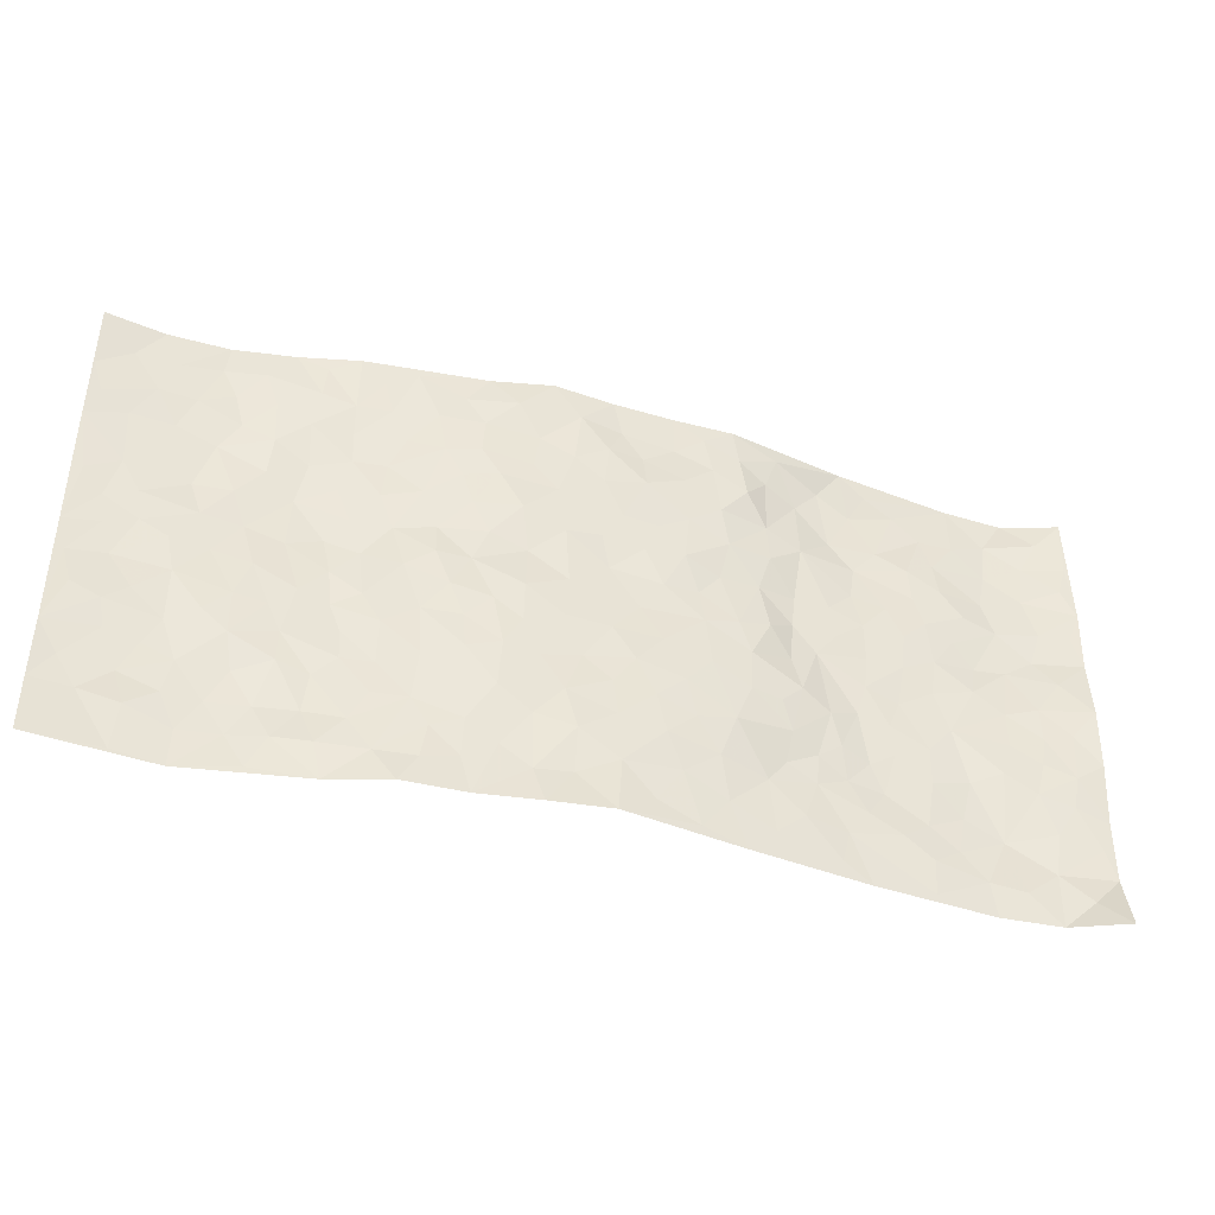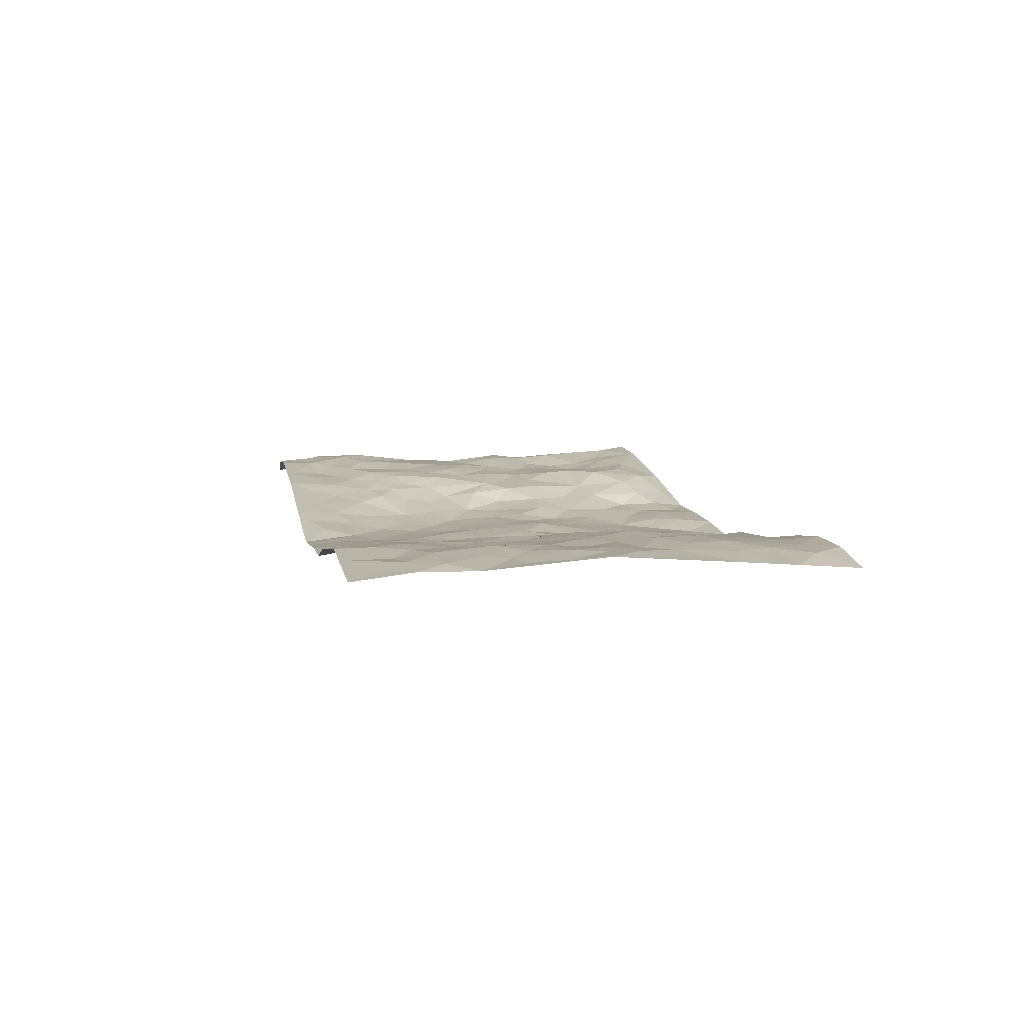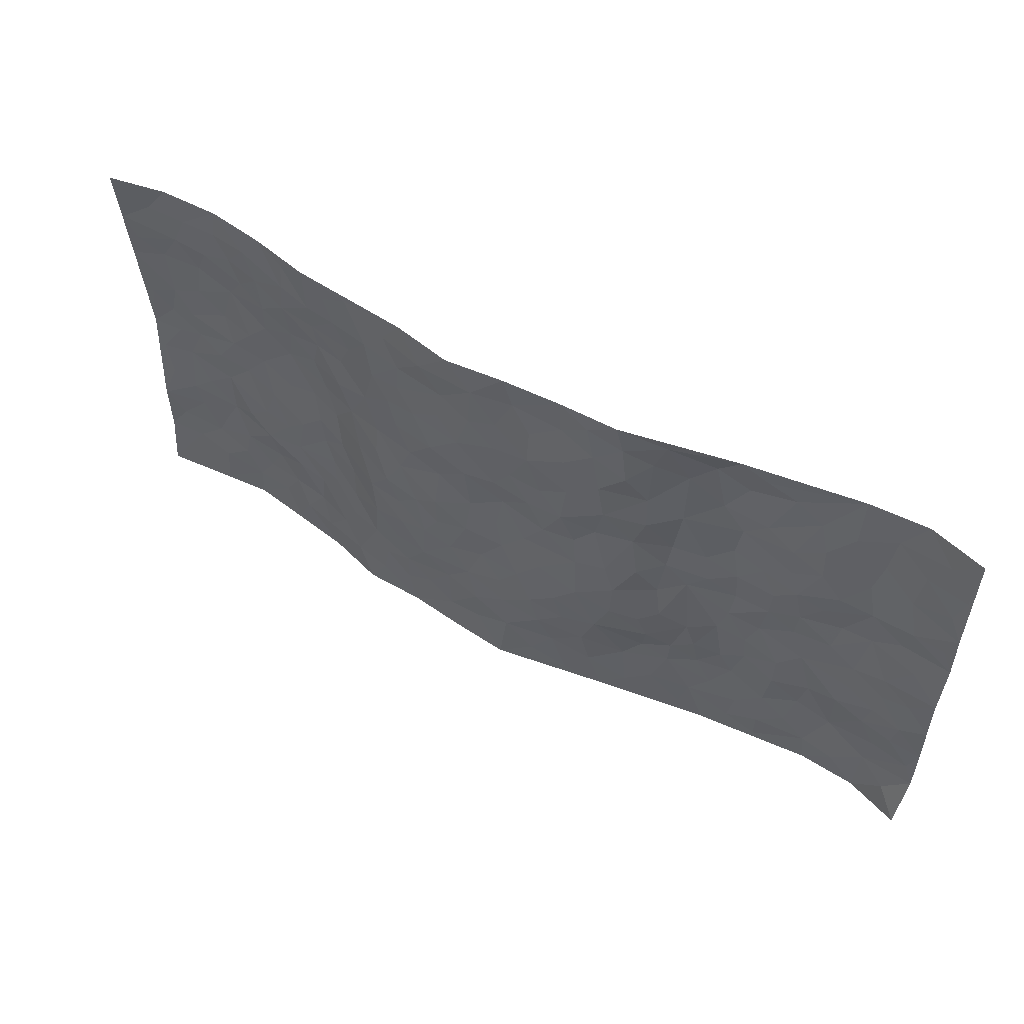
<metadata>
{"format":"obj","ext":"obj","renderer":"f3d","projection":"perspective","resolution":1024,"background":"white","views":[{"elev":-42.0,"azim":162.9,"up":"+Y"},{"elev":8.3,"azim":78.9,"up":"+Z"},{"elev":55.6,"azim":-150.0,"up":"+Y"}]}
</metadata>
<code>
v -0.9701 0.006716 -0.012
v -0.9725 0.9985 0.01538
v 0.9773 0.004454 0.01622
v 0.9757 0.9974 0.008648
v -0.7924 0.3917 0.02349
v -0.9751 0.4996 0.00369
v -0.8538 0.3568 0.0187
v -0.001772 0.004274 -0.0657
v -0.9766 0.2503 0.02584
v -0.919 0.337 0.01452
v -0.7304 0.002537 0.03682
v -0.9772 0.1253 0.02824
v -0.7065 0.2929 0.03525
v -0.8533 0.001558 0.02913
v -0.8371 0.2875 0.02303
v -0.4863 0.003718 0.01342
v -0.9557 0.1877 0.02716
v -0.2909 0.1688 -0.0154
v -0.7722 0.321 0.02247
v -0.8598 0.12 0.03722
v -0.92 0.06432 0.02244
v -0.7921 0.06482 0.03187
v -0.6687 0.1279 0.03349
v -0.7201 0.07561 0.03694
v -0.8708 0.2069 0.03071
v -0.9069 0.2692 0.01961
v -0.766 0.1775 0.04711
v -0.6879 0.2103 0.04188
v -0.86 0.4876 0.01693
v -0.9761 0.3746 0.01057
v -0.7309 0.9958 0.04272
v -0.5311 0.2231 0.03052
v 0.2592 0.1576 -0.03794
v -0.9749 0.7487 0.007975
v -0.367 0.3936 -0.0172
v -0.7787 0.7505 0.03749
v -0.7959 0.8288 0.04157
v -0.5765 0.4423 0.02897
v -0.5962 0.6049 0.01632
v -0.4883 0.9959 0.007465
v -0.9531 0.6861 0.01508
v -0.6575 0.5618 0.02348
v -0.389 0.7533 -0.001783
v -0.5042 0.2806 0.02333
v -0.4547 0.2263 0.01607
v -0.4908 0.1637 0.01633
v -0.4443 0.6358 0.01206
v -0.3626 0.5592 0.0005962
v 0.166 0.4746 -0.05342
v -0.3301 0.2228 -0.006159
v -0.2105 0.6103 -0.0316
v -0.3712 0.6287 0.004225
v -0.3004 0.05928 -0.01608
v -0.6238 0.7094 0.01743
v -0.3909 0.1957 0.003339
v -0.8691 0.6168 0.03095
v -0.03861 0.3492 -0.05651
v 0.05691 0.3401 -0.04584
v 0.2991 0.4519 -0.04104
v -0.09591 0.5511 -0.04454
v -0.1659 0.5555 -0.03776
v 0.09155 0.6297 -0.05084
v -0.6284 0.3462 0.02636
v -0.7446 0.5728 0.03567
v -0.9464 0.8092 0.01271
v -0.5558 0.1308 0.01878
v -0.3651 0.01383 -0.005422
v -0.7912 0.4653 0.02422
v -0.6125 0.173 0.0319
v -0.61 0.01964 0.02539
v -0.2439 0.003224 -0.02409
v -0.612 0.08968 0.02094
v -0.5426 0.05496 0.01949
v -0.4281 0.03919 0.004019
v -0.4471 0.1057 0.01019
v -0.8877 0.6845 0.02032
v -0.9657 0.8735 0.01288
v -0.7327 0.5087 0.02549
v -0.001234 0.9968 -0.04657
v -0.7996 0.6737 0.02914
v -0.5569 0.3153 0.02619
v -0.5078 0.4609 0.01921
v 0.005871 0.5714 -0.03685
v -0.05014 0.483 -0.04431
v 0.00273 0.4201 -0.04755
v -0.1243 0.1298 -0.04408
v -0.5653 0.6692 0.01867
v -0.9112 0.562 0.01577
v -0.7294 0.6898 0.01954
v -0.4453 0.2976 0.007808
v -0.6267 0.2675 0.02716
v -0.4969 0.6873 0.02285
v -0.1742 0.485 -0.0441
v -0.2639 0.4363 -0.03872
v -0.6438 0.648 0.01522
v -0.01183 0.1188 -0.0551
v -0.4105 0.5098 0.009273
v -0.3422 0.2888 -0.01699
v -0.242 0.5039 -0.03806
v -0.1821 0.3826 -0.0527
v -0.9767 0.624 0.01727
v -0.7017 0.6218 0.02439
v -0.8099 0.5784 0.03477
v -0.3598 0.1119 -0.007453
v -0.5167 0.5327 0.02167
v -0.6784 0.406 0.03057
v -0.1312 0.3251 -0.05696
v -0.15 0.2506 -0.05007
v -0.5136 0.6109 0.01669
v 0.1078 0.7285 -0.05143
v -0.004186 0.2161 -0.05734
v -0.07363 0.2743 -0.05878
v 0.004301 0.2894 -0.05597
v -0.4266 0.3642 0.001182
v -0.1963 0.1853 -0.03834
v -0.6496 0.4877 0.03043
v -0.5517 0.3813 0.02361
v -0.4871 0.3917 0.01908
v -0.3084 0.5242 -0.02505
v -0.2601 0.3507 -0.03961
v -0.3523 0.4664 -0.007236
v -0.2271 0.2718 -0.04193
v -0.09171 0.412 -0.05162
v -0.5902 0.5309 0.02189
v -0.09295 0.1995 -0.05559
v -0.2124 0.09509 -0.02885
v -0.3953 0.2593 0.001053
v -0.9237 0.4371 0.01402
v -0.8632 0.42 0.01918
v 0.09205 0.4232 -0.05104
v 0.2085 0.2381 -0.04835
v 0.08245 0.5168 -0.0429
v 0.0191 0.4881 -0.04288
v 0.1665 0.3936 -0.04975
v 0.7882 0.4973 0.03611
v 0.2208 0.4345 -0.04644
v 0.267 0.3139 -0.04285
v 0.1601 0.5674 -0.04069
v 0.1216 0.9975 -0.05909
v -0.2921 0.6191 -0.01909
v 0.4221 0.8801 -0.01174
v 0.4886 0.9985 -0.01203
v -0.2164 0.7798 -0.04029
v -0.05958 0.8623 -0.04508
v -0.3222 0.349 -0.02625
v -0.455 0.5652 0.009974
v -0.07434 0.05464 -0.04788
v -0.1579 0.02394 -0.03802
v 0.1209 0.003249 -0.05412
v 0.01168 0.8592 -0.05691
v -0.01786 0.699 -0.05
v 0.4198 0.1966 -0.01057
v 0.3415 0.29 -0.03017
v 0.5872 0.5267 0.02582
v 0.52 0.5471 0.02201
v 0.4534 0.135 -0.006189
v 0.5189 0.2275 0.01213
v 0.4118 0.3618 -0.007792
v 0.02188 0.6402 -0.04645
v -0.06023 0.6267 -0.04789
v -0.1485 0.7286 -0.04729
v -0.08797 0.6922 -0.04862
v -0.06212 0.7901 -0.05755
v -0.1379 0.6319 -0.04868
v 0.01948 0.7738 -0.05502
v 0.2424 0.9976 -0.03459
v -0.0194 0.9248 -0.04124
v -0.2726 0.8448 -0.03758
v -0.2019 0.8786 -0.04293
v -0.3152 0.7798 -0.01634
v -0.2473 0.9967 -0.03973
v -0.2298 0.6949 -0.03837
v -0.3182 0.6992 -0.01983
v -0.1421 0.8285 -0.049
v -0.1239 0.9965 -0.04067
v 0.2173 0.7456 -0.04324
v 0.1737 0.6667 -0.05135
v 0.3258 0.5954 -0.02305
v 0.2616 0.5232 -0.0381
v 0.2659 0.6658 -0.03684
v 0.4208 0.7446 -0.0007766
v 0.3541 0.6834 -0.01786
v 0.2851 0.7332 -0.03324
v 0.06705 0.928 -0.05786
v 0.07743 0.8223 -0.05254
v 0.1441 0.8575 -0.04656
v 0.2494 0.8728 -0.04035
v 0.321 0.7933 -0.03068
v 0.2322 0.5956 -0.04033
v -0.8778 0.8657 0.0314
v -0.6791 0.8147 0.02557
v -0.8656 0.773 0.02951
v -0.8537 0.9953 0.04938
v -0.9164 0.9386 0.02519
v -0.8067 0.9185 0.04481
v -0.7302 0.8831 0.03313
v -0.6028 0.927 0.02825
v -0.6591 0.8834 0.03251
v -0.6847 0.7445 0.0185
v -0.5568 0.8131 0.02274
v -0.6187 0.78 0.0164
v -0.5075 0.8998 0.0266
v -0.388 0.8773 0.008188
v -0.5432 0.9578 0.01858
v -0.4601 0.8146 0.02621
v -0.4393 0.9359 0.01613
v -0.3456 0.9712 -0.01527
v -0.5081 0.7595 0.02558
v -0.3198 0.8999 -0.01516
v -0.2607 0.9289 -0.03421
v 0.1553 0.7844 -0.04657
v 0.2539 0.8039 -0.03981
v 0.188 0.9325 -0.05478
v 0.39 0.8124 -0.01038
v 0.3358 0.8805 -0.02744
v 0.3797 0.9822 -0.02163
v 0.2867 0.9371 -0.031
v 0.4399 0.948 -0.01361
v 0.3804 0.4941 -0.01954
v 0.3266 0.5297 -0.03218
v 0.4793 0.6046 0.01434
v 0.43 0.6648 -0.004358
v 0.4034 0.5884 -0.005298
v 0.3519 0.1903 -0.0248
v 0.4775 0.3348 0.008494
v 0.4552 0.5228 0.00896
v 0.348 0.3885 -0.03152
v -0.1258 0.9126 -0.03718
v -0.1855 0.956 -0.04172
v 0.3195 0.1332 -0.03111
v 0.609 0.01495 0.01874
v 0.2016 0.334 -0.0496
v 0.2721 0.3855 -0.03982
v 0.5803 0.2478 0.01327
v 0.731 0.9983 0.03271
v 0.976 0.2524 0.02845
v 0.4889 0.8125 0.004129
v 0.7141 0.4876 0.03774
v 0.4847 0.7474 0.00938
v 0.9764 0.5004 0.047
v 0.6662 0.2944 0.01951
v 0.5054 0.4684 0.01238
v 0.7736 0.3118 0.04129
v 0.5578 0.416 0.01353
v 0.4871 0.001787 -0.001873
v 0.08923 0.2527 -0.05191
v 0.5032 0.07713 -0.001196
v 0.1343 0.3195 -0.05042
v 0.4136 0.2668 -0.006803
v 0.8705 0.2664 0.03771
v 0.638 0.4624 0.0233
v 0.5751 0.08264 0.01381
v 0.4452 0.4262 0.00389
v 0.6041 0.3721 0.01692
v 0.2864 0.233 -0.03629
v 0.4747 0.2716 0.004963
v 0.2631 0.07856 -0.0348
v 0.3678 0.002624 -0.03747
v 0.2435 0.00196 -0.03922
v 0.1997 0.1149 -0.04012
v 0.06713 0.1704 -0.05622
v 0.144 0.1902 -0.04708
v 0.608 0.148 0.02701
v 0.773 0.4235 0.03881
v 0.7445 0.222 0.03551
v 0.6469 0.08124 0.03062
v 0.6662 0.3852 0.02156
v 0.7153 0.3397 0.02467
v 0.8824 0.3273 0.03405
v 0.7417 0.5678 0.03621
v 0.6879 0.1465 0.03618
v 0.76 0.151 0.03575
v 0.8366 0.3684 0.03987
v 0.9395 0.351 0.03397
v 0.883 0.4391 0.04648
v 0.5786 0.3132 0.0159
v 0.8178 0.1077 0.02996
v 0.3317 0.06341 -0.03296
v 0.41 0.06877 -0.01973
v 0.06902 0.07859 -0.04735
v 0.1409 0.07277 -0.0443
v 0.9767 0.7489 0.02861
v 0.7284 0.08023 0.03809
v 0.651 0.2167 0.02981
v 0.9583 0.4256 0.04096
v 0.9041 0.5095 0.04534
v 0.8049 0.2514 0.04219
v 0.5286 0.148 0.015
v 0.7312 0.002458 0.03815
v 0.4986 0.3944 0.01416
v 0.938 0.06613 0.02586
v 0.9772 0.1283 0.03049
v 0.8371 0.1815 0.04196
v 0.8965 0.1261 0.03631
v 0.827 0.01083 0.03006
v 0.9355 0.1902 0.03687
v 0.6619 0.556 0.03577
v 0.6886 0.633 0.03082
v 0.5808 0.6367 0.03125
v 0.8233 0.6915 0.04292
v 0.6293 0.7714 0.01939
v 0.9549 0.6247 0.03858
v 0.7639 0.6417 0.0456
v 0.8525 0.5953 0.04136
v 0.7302 0.7442 0.04164
v 0.8432 0.5308 0.04398
v 0.9139 0.5743 0.04613
v 0.8898 0.6594 0.03995
v 0.6369 0.6927 0.02689
v 0.5621 0.7247 0.02132
v 0.5057 0.6753 0.01699
v 0.8517 0.852 0.03301
v 0.7097 0.8712 0.02898
v 0.8098 0.777 0.04256
v 0.8957 0.7777 0.03655
v 0.7783 0.844 0.03317
v 0.9733 0.8731 0.01911
v 0.6912 0.8027 0.03195
v 0.9522 0.8106 0.02664
v 0.7396 0.9315 0.02926
v 0.8542 0.9984 0.03066
v 0.6091 0.9985 0.01483
v 0.8191 0.9257 0.03142
v 0.9059 0.9276 0.0287
v 0.6597 0.9346 0.01763
v 0.5556 0.9015 0.001898
v 0.4903 0.8814 -0.004377
v 0.5487 0.9699 0.002009
v 0.568 0.8219 0.008654
v 0.6344 0.8607 0.01617
f 29 6 128
f 12 21 20
f 26 10 9
f 55 45 46
f 27 19 15
f 26 9 17
f 101 6 88
f 12 1 21
f 7 15 19
f 125 86 96
f 84 123 85
f 129 29 128
f 25 27 15
f 12 20 17
f 73 75 66
f 22 14 11
f 26 17 25
f 9 12 17
f 25 15 26
f 5 129 7
f 52 146 48
f 55 18 50
f 7 19 5
f 20 27 25
f 124 82 105
f 41 76 34
f 20 14 22
f 14 20 21
f 14 21 1
f 24 22 11
f 24 27 22
f 72 66 69
f 69 32 91
f 70 24 11
f 24 23 27
f 17 20 25
f 27 20 22
f 10 15 7
f 10 26 15
f 23 28 27
f 27 13 19
f 28 23 69
f 13 27 28
f 119 121 94
f 10 7 129
f 6 30 128
f 9 10 30
f 36 192 80
f 80 102 89
f 118 81 44
f 64 103 78
f 115 126 86
f 45 32 46
f 91 63 13
f 129 68 29
f 95 87 54
f 95 54 199
f 202 40 204
f 82 97 105
f 29 88 6
f 18 55 104
f 148 126 71
f 38 82 124
f 50 18 122
f 117 82 38
f 5 19 106
f 82 117 118
f 80 64 102
f 127 45 55
f 194 77 190
f 98 35 114
f 39 124 105
f 127 50 98
f 106 19 13
f 66 75 46
f 39 95 42
f 63 117 38
f 95 89 102
f 101 56 76
f 51 140 99
f 18 53 126
f 62 83 132
f 45 127 90
f 112 113 57
f 103 29 68
f 130 85 58
f 109 39 105
f 35 94 121
f 113 246 58
f 151 165 163
f 120 100 94
f 114 127 98
f 192 190 65
f 95 39 87
f 36 191 37
f 67 104 74
f 56 101 88
f 13 63 106
f 192 34 76
f 268 241 243
f 108 115 125
f 93 84 60
f 133 84 85
f 156 288 157
f 101 76 41
f 80 103 64
f 105 97 146
f 99 61 51
f 92 109 47
f 125 96 111
f 158 227 153
f 75 104 55
f 69 66 32
f 81 91 32
f 106 78 68
f 42 64 78
f 77 34 65
f 24 70 72
f 75 73 16
f 16 71 67
f 2 34 77
f 13 28 91
f 103 56 88
f 56 80 76
f 72 69 23
f 11 16 70
f 16 73 70
f 16 67 74
f 115 18 126
f 24 72 23
f 73 72 70
f 16 74 75
f 72 73 66
f 32 45 44
f 84 83 60
f 66 46 32
f 78 106 116
f 117 63 81
f 67 53 104
f 103 68 78
f 69 91 28
f 36 80 89
f 106 38 116
f 106 68 5
f 81 118 117
f 62 132 138
f 32 44 81
f 53 67 71
f 57 58 85
f 123 100 107
f 93 60 61
f 33 230 224
f 8 96 147
f 132 133 130
f 140 48 119
f 93 100 123
f 122 98 50
f 164 60 160
f 53 71 126
f 125 112 108
f 193 194 195
f 75 55 46
f 63 91 81
f 56 103 80
f 196 198 31
f 18 104 53
f 121 48 97
f 38 106 63
f 118 97 82
f 97 35 121
f 51 172 140
f 130 134 49
f 87 39 109
f 288 252 263
f 97 114 35
f 47 43 92
f 57 113 58
f 248 130 58
f 34 101 41
f 114 90 127
f 116 124 42
f 145 94 35
f 118 114 97
f 167 79 175
f 98 145 35
f 85 123 57
f 43 47 52
f 199 36 89
f 42 78 116
f 159 83 62
f 88 29 103
f 74 104 75
f 118 44 90
f 173 140 172
f 42 95 102
f 190 192 37
f 65 190 77
f 89 95 199
f 125 111 112
f 92 87 109
f 18 115 122
f 177 180 176
f 112 57 107
f 109 105 146
f 93 94 100
f 285 286 275
f 96 86 147
f 137 232 131
f 57 123 107
f 87 92 208
f 49 134 136
f 132 130 49
f 161 164 162
f 50 127 55
f 122 108 107
f 122 107 100
f 48 140 52
f 118 90 114
f 99 119 94
f 123 84 93
f 36 37 192
f 48 121 119
f 120 122 100
f 39 42 124
f 38 124 116
f 248 58 246
f 44 45 90
f 98 122 120
f 146 52 47
f 94 93 99
f 168 209 170
f 212 183 188
f 202 197 200
f 42 102 64
f 107 108 112
f 99 93 61
f 8 280 96
f 112 111 113
f 125 115 86
f 115 108 122
f 128 30 10
f 5 68 129
f 10 129 128
f 132 49 138
f 83 84 133
f 130 133 85
f 83 133 132
f 248 134 130
f 156 152 224
f 151 110 165
f 212 186 211
f 153 224 249
f 254 251 244
f 246 261 262
f 225 158 249
f 49 136 179
f 185 184 150
f 214 188 181
f 181 188 182
f 161 163 174
f 143 170 172
f 110 211 185
f 184 79 167
f 174 228 169
f 62 110 159
f 163 150 144
f 210 169 229
f 170 143 168
f 176 211 110
f 98 120 145
f 94 145 120
f 48 146 97
f 109 146 47
f 148 86 126
f 147 86 148
f 71 8 148
f 8 147 148
f 244 276 254
f 232 136 134
f 174 143 161
f 60 83 160
f 163 162 151
f 159 160 83
f 261 281 262
f 259 281 149
f 219 220 59
f 246 113 111
f 33 255 131
f 157 256 152
f 137 255 153
f 230 278 279
f 262 260 33
f 154 155 242
f 131 255 137
f 248 131 232
f 281 280 149
f 259 258 278
f 220 179 59
f 159 151 160
f 162 160 151
f 164 61 60
f 228 174 144
f 144 174 163
f 159 110 151
f 161 172 164
f 186 184 185
f 161 162 163
f 61 164 51
f 160 162 164
f 187 217 213
f 150 163 165
f 205 202 200
f 79 184 139
f 170 43 173
f 174 169 143
f 161 143 172
f 167 144 150
f 176 180 183
f 172 170 173
f 223 226 221
f 185 150 165
f 99 140 119
f 207 206 203
f 172 51 164
f 43 52 173
f 173 52 140
f 167 175 228
f 228 229 169
f 210 168 169
f 177 110 62
f 189 138 179
f 62 138 177
f 136 232 233
f 181 182 222
f 150 184 167
f 178 180 189
f 49 179 138
f 177 138 189
f 180 178 182
f 178 179 220
f 307 308 304
f 222 223 221
f 215 187 188
f 176 183 212
f 187 213 186
f 214 215 188
f 185 211 186
f 237 181 239
f 182 188 183
f 110 185 165
f 216 215 141
f 211 176 212
f 182 183 180
f 176 110 177
f 213 184 186
f 178 189 179
f 177 189 180
f 195 190 37
f 197 198 200
f 195 194 190
f 34 192 65
f 80 192 76
f 37 196 195
f 194 2 77
f 193 2 194
f 196 37 191
f 31 193 195
f 198 196 191
f 31 195 196
f 199 201 191
f 197 204 31
f 198 191 201
f 31 198 197
f 201 199 54
f 36 199 191
f 54 208 201
f 208 43 205
f 208 54 87
f 198 201 200
f 206 205 203
f 43 170 203
f 210 207 209
f 40 202 206
f 31 204 40
f 197 202 204
f 208 205 200
f 43 203 205
f 205 206 202
f 203 209 207
f 171 40 207
f 40 206 207
f 208 200 201
f 43 208 92
f 170 209 203
f 168 143 169
f 207 210 171
f 168 210 209
f 188 187 212
f 212 187 186
f 166 139 213
f 184 213 139
f 237 214 181
f 215 214 141
f 216 141 218
f 213 217 166
f 142 166 216
f 217 216 166
f 187 215 217
f 216 217 215
f 237 141 214
f 142 216 218
f 223 222 182
f 179 136 59
f 223 220 219
f 267 238 251
f 237 327 141
f 223 182 178
f 158 290 253
f 220 223 178
f 59 233 227
f 233 59 136
f 248 246 131
f 153 249 158
f 251 254 267
f 223 219 226
f 111 261 246
f 297 251 238
f 276 256 157
f 167 228 144
f 229 228 175
f 175 171 229
f 229 171 210
f 260 257 33
f 265 271 272
f 266 289 283
f 269 243 250
f 249 224 152
f 266 283 271
f 227 233 137
f 253 227 158
f 325 313 320
f 135 264 275
f 310 329 239
f 270 298 297
f 249 256 225
f 275 273 269
f 311 222 221
f 155 154 299
f 234 276 157
f 310 311 299
f 222 239 181
f 221 226 155
f 266 263 252
f 242 290 244
f 264 273 275
f 273 264 243
f 242 244 154
f 276 290 225
f 288 234 157
f 240 282 302
f 275 286 306
f 225 290 158
f 234 263 284
f 241 254 276
f 233 232 137
f 137 153 227
f 264 135 238
f 244 251 154
f 260 259 257
f 227 253 219
f 33 224 255
f 154 297 299
f 240 302 307
f 297 154 251
f 264 268 243
f 253 226 219
f 271 284 263
f 277 294 293
f 290 242 253
f 241 234 284
f 59 227 219
f 242 155 226
f 252 245 231
f 157 152 156
f 257 230 33
f 152 256 249
f 278 230 257
f 262 33 131
f 224 153 255
f 259 278 257
f 134 248 232
f 230 279 224
f 96 261 111
f 261 96 280
f 280 281 261
f 246 262 131
f 252 247 245
f 268 267 241
f 283 277 272
f 288 247 252
f 275 274 285
f 295 291 294
f 267 268 264
f 263 234 288
f 309 310 299
f 290 276 244
f 283 272 271
f 267 254 241
f 265 243 241
f 236 240 285
f 297 238 270
f 303 305 298
f 241 276 234
f 221 155 299
f 272 277 293
f 250 243 287
f 286 285 240
f 284 271 265
f 271 263 266
f 295 3 291
f 225 256 276
f 241 284 265
f 289 266 231
f 3 292 291
f 321 235 323
f 293 294 296
f 279 278 258
f 245 279 258
f 279 156 224
f 260 281 259
f 280 8 149
f 262 281 260
f 231 266 252
f 267 264 238
f 306 304 270
f 283 289 295
f 243 269 273
f 236 269 250
f 294 292 296
f 274 236 285
f 269 274 275
f 250 287 293
f 245 289 231
f 236 274 269
f 156 279 247
f 242 226 253
f 247 279 245
f 243 265 287
f 288 156 247
f 265 272 293
f 296 292 236
f 293 287 265
f 295 294 277
f 277 283 295
f 236 250 296
f 289 3 295
f 292 294 291
f 293 296 250
f 300 304 308
f 325 320 235
f 329 330 326
f 270 304 303
f 270 303 298
f 309 305 301
f 135 306 270
f 299 297 298
f 298 309 299
f 238 135 270
f 300 314 305
f 303 300 305
f 304 306 307
f 300 303 304
f 282 319 315
f 322 325 235
f 275 306 135
f 307 306 286
f 240 307 286
f 308 307 302
f 302 282 308
f 308 282 315
f 305 309 298
f 310 309 301
f 310 301 329
f 310 239 311
f 222 311 239
f 299 311 221
f 319 312 315
f 312 323 316
f 301 305 318
f 305 314 316
f 300 308 315
f 316 314 312
f 312 314 315
f 315 314 300
f 323 312 324
f 316 313 318
f 282 4 317
f 330 313 325
f 4 321 324
f 235 320 323
f 282 317 319
f 312 319 317
f 326 325 322
f 316 320 313
f 316 318 305
f 142 218 327
f 327 218 141
f 316 323 320
f 324 312 317
f 4 324 317
f 321 323 324
f 318 313 330
f 328 326 322
f 326 327 329
f 329 327 237
f 326 328 327
f 322 142 328
f 327 328 142
f 329 237 239
f 301 318 330
f 326 330 325
f 330 329 301

</code>
